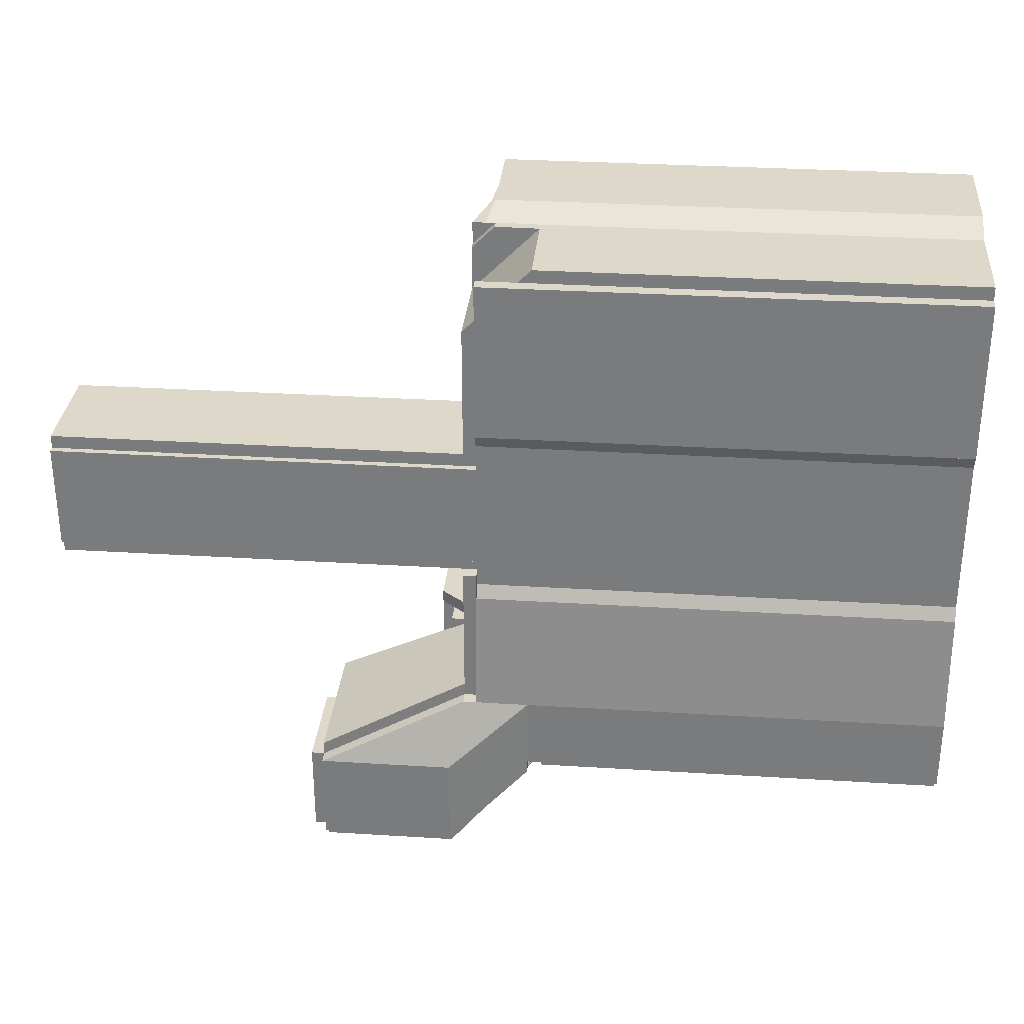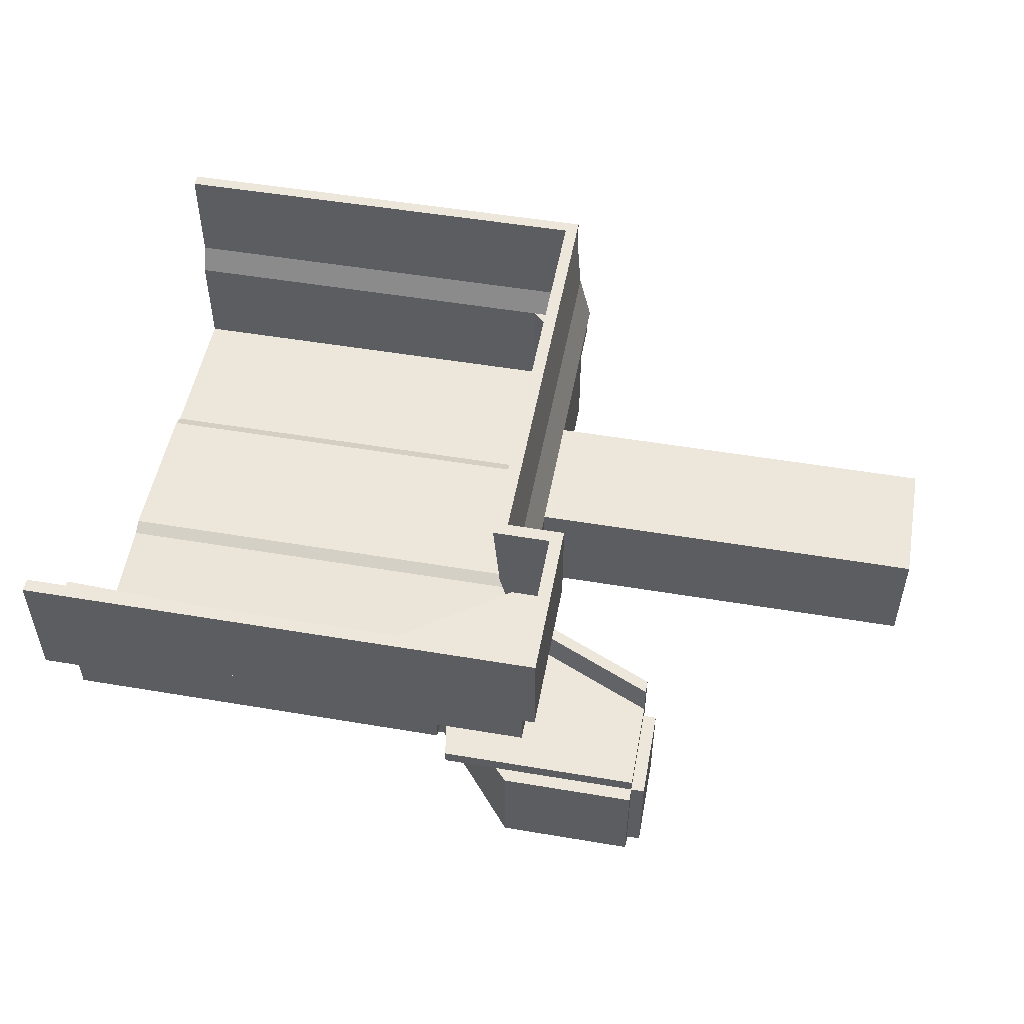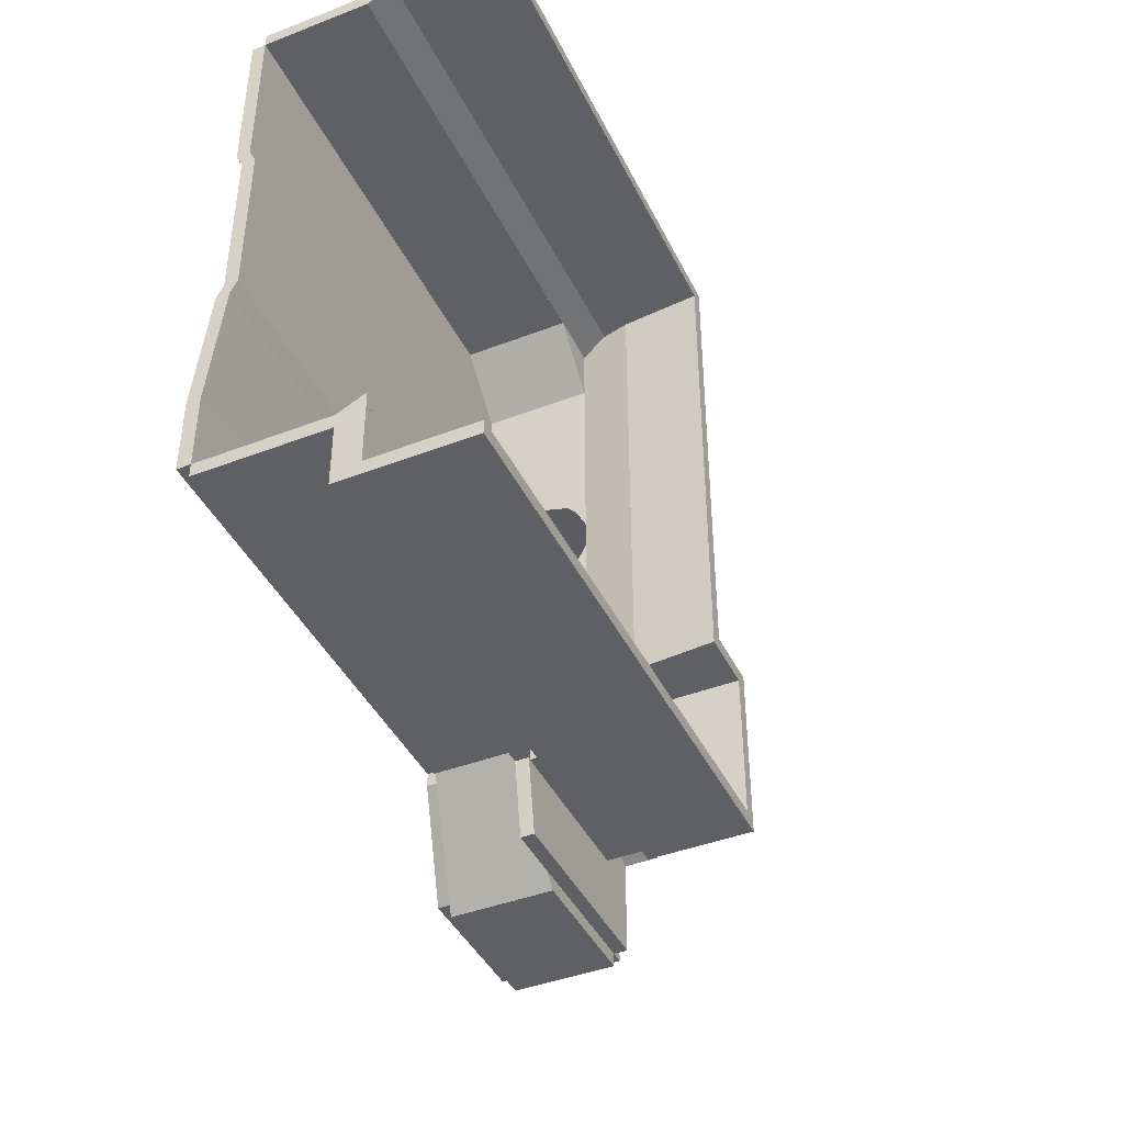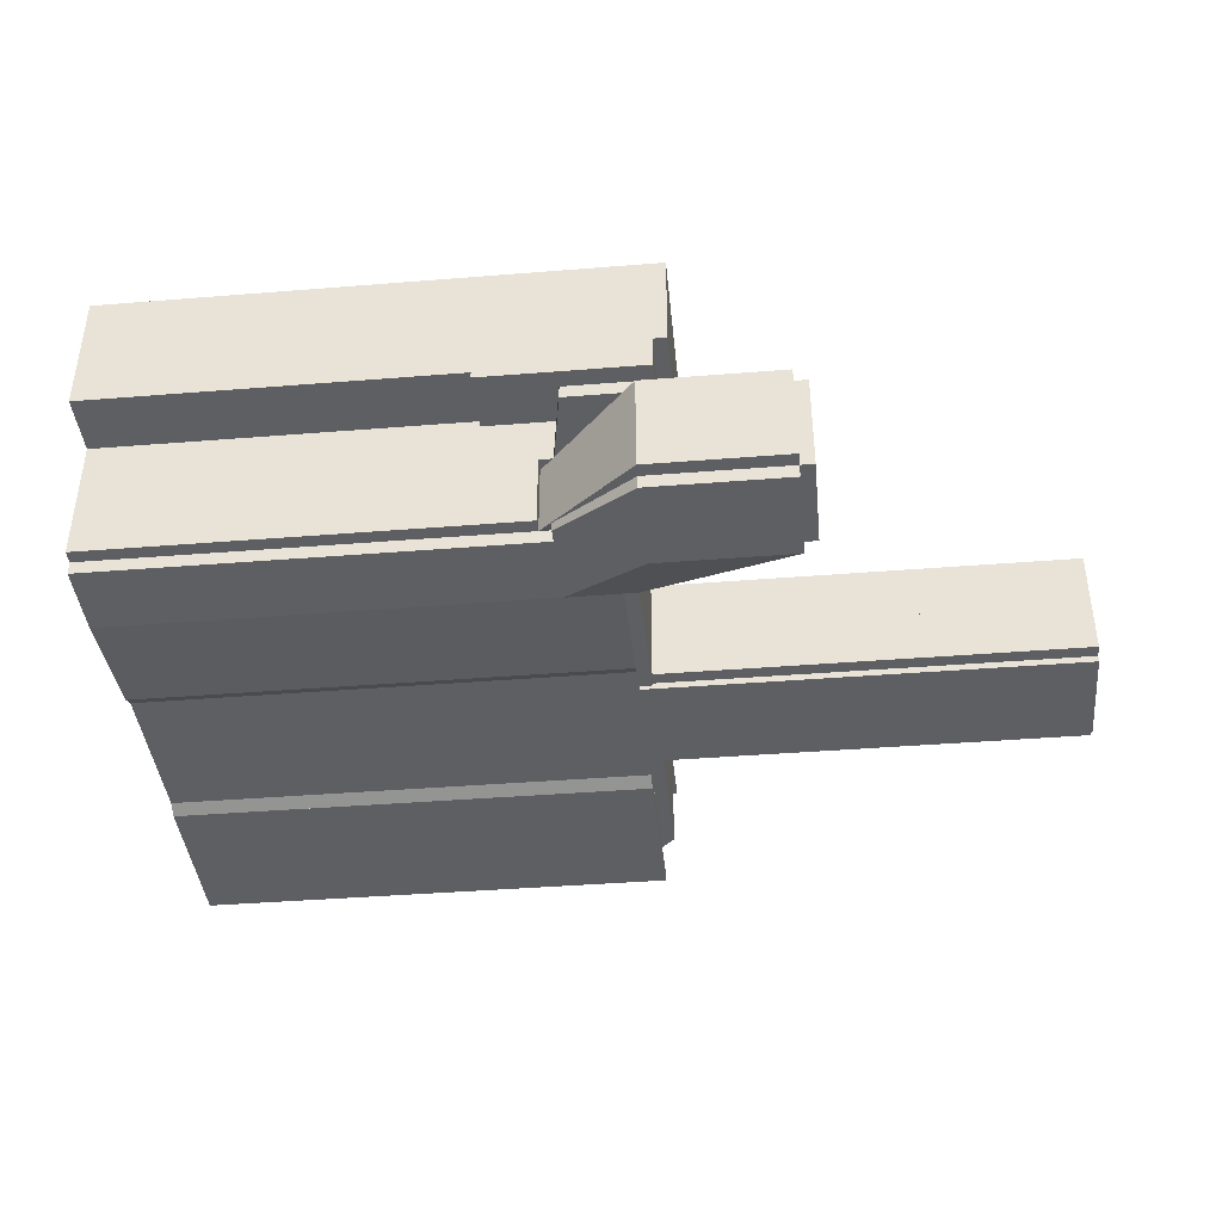
<metadata>
{"format":"obj","ext":"obj","renderer":"f3d","projection":"perspective","resolution":1024,"background":"white","views":[{"elev":31.0,"azim":5.1,"up":"+Z"},{"elev":51.3,"azim":-169.6,"up":"+Y"},{"elev":-42.4,"azim":114.7,"up":"+Z"},{"elev":-40.9,"azim":-174.4,"up":"+Y"}]}
</metadata>
<code>
v -512 0 192
v -512 0 224
v -512 256 224
v -512 256 192
v 512 256 224
v 512 0 224
v 512 0 192
v 512 256 192
v -640 -32 -192
v -640 -32 192
v -640 0 192
v -640 0 -192
v 512 0 192
v 512 -32 192
v 512 -32 -192
v 512 0 -192
v -640 -16 -608
v -640 -16 -224
v -640 16 -224
v -640 16 -608
v 512 16 -224
v 512 -16 -224
v 512 -16 -608
v 512 16 -608
v -640 -16 -224
v -640 -32 -192
v -640 0 -192
v -640 16 -224
v 512 0 -192
v 512 -32 -192
v 512 16 -224
v 512 -16 -224
v -624 320 224
v -624 320 256
v -624 576 256
v -624 576 224
v 512 576 256
v 512 320 256
v 512 320 224
v 512 576 224
v -512 256 192
v -512 256 224
v -512 320 256
v -512 320 224
v 512 320 256
v 512 256 224
v 512 256 192
v 512 320 224
v -672 0 -256
v -672 0 64
v -672 256 64
v -672 256 -256
v -640 256 64
v -640 0 64
v -640 0 -256
v -640 256 -256
v -640 384 -896
v -640 384 224
v -624 576 224
v -624 576 -896
v -592 576 224
v -608 384 224
v -608 384 -896
v -592 576 -896
v -672 256 64
v -672 256 224
v -640 384 224
v -640 384 64
v -608 384 224
v -640 256 224
v -640 256 64
v -608 384 64
v -642 256 192
v -642 256 224
v -624 320 256
v -624 320 224
v -512 320 256
v -512 256 224
v -512 256 192
v -512 320 224
v -512 232 224
v -672 232 64
v -672 0 64
v -512 0 224
v -640 0 64
v -512 0 192
v -512 232 192
v -640 232 64
v -672 232 64
v -672 232 170
v -672 256 170
v -672 256 64
v -617 256 225
v -617 232 225
v -512 232 223.9
v -640 232 64
v -512 232 192
v -512 256 192
v -640 256 64
v -512 256 223.9
v -640 -32 -640
v -640 -16 -608
v -640 16 -608
v -640 0 -640
v 512 16 -608
v 512 -16 -608
v 512 -32 -640
v 512 0 -640
v -1664 64 -288
v -1664 128 -256
v -1664 152 -296
v -640 128 -256
v -640 64 -288
v -640 152 -296
v -1664 232 -336
v -1664 256 -256
v -1664 256 -384
v -640 256 -256
v -640 232 -336
v -640 256 -384
v -1664 152 -296
v -1664 256 -256
v -1664 208 -312
v -640 256 -256
v -640 152 -296
v -640 208 -312
v -1664 208 -312
v -1664 256 -256
v -1664 232 -336
v -640 256 -256
v -640 208 -312
v -640 232 -336
v -1664 64 -288
v -1664 64 -256
v -1664 128 -256
v -640 128 -256
v -640 64 -256
v -640 64 -288
v -1664 0 -288
v -1664 0 -256
v -1664 64 -256
v -1664 64 -288
v -640 64 -256
v -640 0 -256
v -640 0 -288
v -640 64 -288
v -1664 152 -296
v -1664 128 -256
v -1664 256 -256
v -640 256 -256
v -640 128 -256
v -640 152 -296
v -1664 256 -576
v -1664 256 -256
v -1664 264 -256
v -1664 264 -576
v -672 264 -256
v -672 256 -256
v -672 256 -576
v -672 264 -576
v -1664 -16 -544
v -1664 -16 -288
v -1664 16 -288
v -1664 16 -544
v -640 16 -288
v -640 -16 -288
v -640 -16 -544
v -640 16 -544
v -640 16 -584
v -640 16 -520
v -640 232 -496
v -640 232 -584
v -624 16 -520
v -624 16 -552
v -624 208 -520
v -624 208 -552
v -1664 64 -544
v -1664 152 -536
v -1664 128 -576
v -640 152 -536
v -640 64 -544
v -640 128 -576
v -1664 64 -576
v -1664 64 -544
v -1664 128 -576
v -640 128 -576
v -640 64 -544
v -640 64 -576
v -1664 0 -576
v -1664 0 -544
v -1664 64 -544
v -1664 64 -576
v -640 64 -544
v -640 0 -544
v -640 0 -576
v -640 64 -576
v -1664 128 -576
v -1664 152 -536
v -1664 256 -576
v -640 256 -576
v -640 152 -536
v -640 128 -576
v -1664 152 -536
v -1664 208 -520
v -1664 256 -576
v -640 208 -520
v -640 152 -536
v -640 256 -576
v -1664 208 -520
v -1664 232 -496
v -1664 256 -576
v -640 232 -496
v -640 208 -520
v -640 256 -576
v -1664 232 -496
v -1664 256 -448
v -1664 256 -576
v -640 256 -448
v -640 232 -496
v -640 256 -576
v -640 16 -520
v -744 152 -536
v -720 16 -544
v -704 208 -520
v -640 64 -544
v -640 208 -520
v -640 16 -544
v -640 152 -536
v -1024 -128 -1312
v -1024 -128 -1088
v -1024 -96 -1088
v -1024 -96 -1312
v -704 -96 -1088
v -704 -128 -1088
v -704 -128 -1312
v -704 -96 -1312
v -640 -64 -928
v -640 -32 -640
v -640 0 -640
v -640 -32 -928
v -512 0 -640
v -512 -32 -640
v -512 -64 -928
v -512 -32 -928
v -512 -64 -928
v -512 -32 -640
v -512 0 -640
v -512 -32 -928
v 512 0 -640
v 512 -32 -640
v 512 -64 -928
v 512 -32 -928
v -512 -64 -1104
v -512 -64 -928
v -512 -32 -928
v -512 -32 -1104
v 512 -32 -928
v 512 -64 -928
v 512 -64 -1104
v 512 -32 -1104
v -1024 -128 -1088
v -672 -64 -928
v -672 -32 -928
v -1024 -96 -1088
v -512 -32 -928
v -512 -64 -928
v -704 -128 -1088
v -704 -96 -1088
v -704 -128 -1312
v -704 -128 -1088
v -704 -96 -1088
v -704 -96 -1312
v -512 -32 -928
v -512 -64 -928
v -512 -32 -1136
v -512 -64 -1136
v -704 -96 -1344
v -704 -96 -1312
v -704 144 -1312
v -704 144 -1344
v -512 -32 -1104
v -512 144 -1104
v -480 144 -1104
v -480 -32 -1104
v -480 -32 -1136
v -480 -32 -1104
v -480 144 -1104
v -480 144 -1136
v 512 144 -1104
v 512 -32 -1104
v 512 -32 -1136
v 512 144 -1136
v -1024 -96 -1344
v -1024 -96 -1312
v -1024 144 -1312
v -1024 144 -1344
v -704 144 -1312
v -704 -96 -1312
v -704 -96 -1344
v -704 144 -1344
v -1024 -96 -1088
v -1024 -96 -1056
v -1024 256 -1056
v -1024 256 -1088
v -672 256 -896
v -672 -32 -896
v -672 256 -928
v -672 -32 -928
v -672 -32 -928
v -672 -32 -576
v -672 256 -576
v -672 256 -928
v -640 256 -576
v -640 -32 -576
v -640 -32 -928
v -640 256 -928
v -1056 -96 -1312
v -1056 -96 -1088
v -1056 144 -1088
v -1056 144 -1312
v -1024 144 -1088
v -1024 -96 -1088
v -1024 -96 -1312
v -1024 144 -1312
v -1024 144 -1312
v -1024 144 -1088
v -1024 176 -1088
v -1024 176 -1312
v -672 176 -928
v -672 144 -928
v -672 144 -1312
v -672 176 -1312
v -672 256 -896
v -672 256 64
v -668 272 64
v -668 272 -896
v -636 272 64
v -640 256 64
v -640 256 -896
v -636 272 -896
v -352 144 -1136
v -352 144 -1104
v -352 272 -1104
v -352 272 -1136
v 512 272 -1104
v 512 144 -1104
v 512 144 -1136
v 512 272 -1136
v -652 336 -896
v -652 336 64
v -640 384 64
v -640 384 -896
v -608 384 64
v -620 336 64
v -620 336 -896
v -608 384 -896
v -668 272 -896
v -668 272 64
v -652 336 64
v -652 336 -896
v -620 336 64
v -636 272 64
v -636 272 -896
v -620 336 -896
v -736 336 -1280
v -736 336 -1248
v -736 576 -1248
v -736 576 -1280
v 512 576 -1248
v 512 336 -1248
v 512 336 -1280
v 512 576 -1280
v -768 336 -1280
v -768 336 -896
v -768 576 -896
v -768 576 -1280
v -736 576 -896
v -736 336 -896
v -736 336 -1280
v -736 576 -1280
v -768 384 -896
v -768 384 -864
v -768 576 -864
v -768 576 -896
v -624 576 -864
v -640 384 -864
v -640 384 -896
v -624 576 -896
v -768 336 -896
v -768 336 -864
v -768 384 -864
v -768 384 -896
v -672 256 -864
v -672 256 -896
v -640 384 -864
v -640 384 -896
v -352 272 -1104
v 512 336 -1072
v -352 336 -1104
v 512 272 -1104
v 512 336 -1104
v -672 176 -1104
v -672 176 -928
v -672 256 -928
v -672 256 -1104
v -640 256 -928
v -640 176 -928
v -640 176 -1104
v -640 256 -1104
v -672 176 -1136
v -672 176 -1104
v -672 256 -1104
v -672 256 -1136
v -512 256 -1104
v -512 176 -1104
v -512 176 -1136
v -512 256 -1136
v -384 144 -1136
v -384 144 -1104
v -384 256 -1104
v -384 256 -1136
v -352 256 -1104
v -352 144 -1104
v -352 144 -1136
v -352 256 -1136
v -512 144 -1136
v -512 144 -1104
v -512 256 -1104
v -512 256 -1136
v -384 256 -1104
v -384 144 -1104
v -384 144 -1136
v -384 256 -1136
v -352 272 -1280
v -352 272 -1104
v -352 336 -1104
v -352 336 -1280
v 512 336 -1104
v 512 272 -1104
v 512 272 -1280
v 512 336 -1280
v -736 256 -1280
v -736 256 -896
v -736 336 -896
v -736 336 -1280
v -640 336 -896
v -640 256 -896
v -352 256 -1104
v -352 256 -1280
v -352 336 -1280
v -352 336 -1104
v -672 144 -1104
v -672 144 -928
v -672 176 -928
v -672 176 -1104
v -640 176 -928
v -640 144 -928
v -640 144 -1104
v -640 176 -1104
v -672 144 -1312
v -672 144 -1104
v -672 176 -1104
v -672 176 -1312
v -507.8 176 -1104
v -507.8 144 -1104
v -544 144 -1312
v -544 176 -1312
o entity0_brush0
f 1 2 3 4
f 5 3 2 6
f 6 2 1 7
f 8 4 3 5
f 7 1 4 8
f 8 5 6 7
o entity0_brush1
f 9 10 11 12
f 13 11 10 14
f 14 10 9 15
f 16 12 11 13
f 15 9 12 16
f 16 13 14 15
o entity0_brush2
f 17 18 19 20
f 21 19 18 22
f 22 18 17 23
f 24 20 19 21
f 23 17 20 24
f 24 21 22 23
o entity0_brush3
f 25 26 27 28
f 29 27 26 30
f 31 28 27 29
f 30 26 25 32
f 32 25 28 31
f 29 30 32 31
o entity0_brush4
f 33 34 35 36
f 37 35 34 38
f 38 34 33 39
f 40 36 35 37
f 39 33 36 40
f 40 37 38 39
o entity0_brush5
f 41 42 43 44
f 45 43 42 46
f 46 42 41 47
f 48 44 43 45
f 47 41 44 48
f 48 45 46 47
o entity0_brush6
f 49 50 51 52
f 53 51 50 54
f 54 50 49 55
f 56 52 51 53
f 55 49 52 56
f 56 53 54 55
o entity0_brush7
f 57 58 59 60
f 61 59 58 62
f 62 58 57 63
f 64 60 59 61
f 63 57 60 64
f 64 61 62 63
o entity0_brush8
f 65 66 67 68
f 69 67 66 70
f 70 66 65 71
f 72 68 67 69
f 71 65 68 72
f 72 69 70 71
o entity0_brush9
f 73 74 75 76
f 77 75 74 78
f 78 74 73 79
f 80 76 75 77
f 79 73 76 80
f 80 77 78 79
o entity0_brush10
f 81 82 83 84
f 84 83 85 86
f 87 88 82 81
f 85 83 82 88
f 86 85 88 87
f 84 86 87 81
o entity0_brush11
f 89 90 91 92
f 93 91 90 94
f 95 94 90 89 96 97
f 98 99 92 91 93 100
f 96 89 92 99
f 100 93 94 95
f 97 96 99 98
f 98 100 95 97
o entity0_brush12
f 101 102 103 104
f 105 103 102 106
f 106 102 101 107
f 108 104 103 105
f 107 101 104 108
f 108 105 106 107
o entity0_brush13
f 109 110 111
f 112 110 109 113
f 114 111 110 112
f 113 109 111 114
f 114 112 113
o entity0_brush14
f 115 116 117
f 118 116 115 119
f 120 117 116 118
f 119 115 117 120
f 118 119 120
o entity0_brush15
f 121 122 123
f 124 122 121 125
f 126 123 122 124
f 125 121 123 126
f 126 124 125
o entity0_brush16
f 127 128 129
f 130 128 127 131
f 132 129 128 130
f 131 127 129 132
f 130 131 132
o entity0_brush17
f 133 134 135
f 136 135 134 137
f 137 134 133 138
f 138 133 135 136
f 137 138 136
o entity0_brush18
f 139 140 141 142
f 143 141 140 144
f 144 140 139 145
f 146 142 141 143
f 145 139 142 146
f 146 143 144 145
o entity0_brush19
f 147 148 149
f 150 149 148 151
f 151 148 147 152
f 152 147 149 150
f 151 152 150
o entity0_brush20
f 153 154 155 156
f 157 155 154 158
f 158 154 153 159
f 160 156 155 157
f 159 153 156 160
f 160 157 158 159
o entity0_brush21
f 161 162 163 164
f 165 163 162 166
f 166 162 161 167
f 168 164 163 165
f 167 161 164 168
f 168 165 166 167
o entity0_brush22
f 169 170 171 172
f 171 170 173
f 173 170 169 174
f 175 171 173
f 176 172 171 175
f 174 169 172 176
f 173 174 176 175
o entity0_brush23
f 177 178 179
f 180 178 177 181
f 182 179 178 180
f 181 177 179 182
f 182 180 181
o entity0_brush24
f 183 184 185
f 186 185 184 187
f 187 184 183 188
f 188 183 185 186
f 187 188 186
o entity0_brush25
f 189 190 191 192
f 193 191 190 194
f 194 190 189 195
f 196 192 191 193
f 195 189 192 196
f 196 193 194 195
o entity0_brush26
f 197 198 199
f 200 199 198 201
f 201 198 197 202
f 202 197 199 200
f 201 202 200
o entity0_brush27
f 203 204 205
f 206 204 203 207
f 208 205 204 206
f 207 203 205 208
f 208 206 207
o entity0_brush28
f 209 210 211
f 212 210 209 213
f 214 211 210 212
f 213 209 211 214
f 212 213 214
o entity0_brush29
f 215 216 217
f 218 216 215 219
f 220 217 216 218
f 219 215 217 220
f 218 219 220
o entity0_brush30
f 221 222 223
f 222 221 224
f 223 222 225
f 226 224 221
f 221 223 227
f 228 222 224 226
f 225 222 228
f 227 223 225
f 226 221 227 225 228
o entity0_brush31
f 229 230 231 232
f 233 231 230 234
f 234 230 229 235
f 236 232 231 233
f 235 229 232 236
f 236 233 234 235
o entity0_brush32
f 237 238 239 240
f 241 239 238 242
f 242 238 237 243
f 244 240 239 241
f 243 237 240 244
f 244 241 242 243
o entity0_brush33
f 245 246 247 248
f 249 247 246 250
f 250 246 245 251
f 252 248 247 249
f 251 245 248 252
f 252 249 250 251
o entity0_brush34
f 253 254 255 256
f 257 255 254 258
f 258 254 253 259
f 260 256 255 257
f 259 253 256 260
f 260 257 258 259
o entity0_brush35
f 261 262 263 264
f 265 263 262 266
f 266 262 261 267
f 268 264 263 265
f 267 261 264 268
f 267 268 265 266
o entity0_brush36
f 269 270 271 272
f 273 271 270 274
f 275 272 271 273
f 274 270 269 276
f 276 269 272 275
f 274 276 275 273
o entity0_brush37
f 277 278 279 280
f 279 278 281 282
f 283 282 281 284
f 284 281 278
f 280 279 282 283
f 284 278 277
f 277 280 283 284
o entity0_brush38
f 285 286 287 288
f 289 287 286 290
f 290 286 285 291
f 292 288 287 289
f 291 285 288 292
f 292 289 290 291
o entity0_brush39
f 293 294 295 296
f 297 295 294 298
f 298 294 293 299
f 300 296 295 297
f 299 293 296 300
f 300 297 298 299
o entity0_brush40
f 301 302 303 304
f 305 303 302 306
f 307 304 303 305
f 306 302 301 308
f 308 301 304 307
f 307 305 306 308
o entity0_brush41
f 309 310 311 312
f 313 311 310 314
f 314 310 309 315
f 316 312 311 313
f 315 309 312 316
f 316 313 314 315
o entity0_brush42
f 317 318 319 320
f 321 319 318 322
f 322 318 317 323
f 324 320 319 321
f 323 317 320 324
f 324 321 322 323
o entity0_brush43
f 325 326 327 328
f 329 327 326 330
f 330 326 325 331
f 332 328 327 329
f 331 325 328 332
f 332 329 330 331
o entity0_brush44
f 333 334 335 336
f 337 335 334 338
f 338 334 333 339
f 340 336 335 337
f 339 333 336 340
f 340 337 338 339
o entity0_brush45
f 341 342 343 344
f 345 343 342 346
f 346 342 341 347
f 348 344 343 345
f 347 341 344 348
f 348 345 346 347
o entity0_brush46
f 349 350 351 352
f 353 351 350 354
f 354 350 349 355
f 356 352 351 353
f 355 349 352 356
f 356 353 354 355
o entity0_brush47
f 357 358 359 360
f 361 359 358 362
f 362 358 357 363
f 364 360 359 361
f 363 357 360 364
f 364 361 362 363
o entity0_brush48
f 365 366 367 368
f 369 367 366 370
f 370 366 365 371
f 372 368 367 369
f 371 365 368 372
f 372 369 370 371
o entity0_brush49
f 373 374 375 376
f 377 375 374 378
f 378 374 373 379
f 380 376 375 377
f 379 373 376 380
f 380 377 378 379
o entity0_brush50
f 381 382 383 384
f 385 383 382 386
f 386 382 381 387
f 388 384 383 385
f 387 381 384 388
f 388 385 386 387
o entity0_brush51
f 389 390 391 392
f 393 390 389 394
f 395 391 390 393
f 396 392 391 395
f 394 389 392 396
f 396 395 393 394
o entity0_brush52
f 397 398 399
f 398 397 400
f 401 399 398
f 400 397 399 401
f 401 398 400
o entity0_brush53
f 402 403 404 405
f 406 404 403 407
f 407 403 402 408
f 409 405 404 406
f 408 402 405 409
f 409 406 407 408
o entity0_brush54
f 410 411 412 413
f 414 412 411 415
f 415 411 410 416
f 417 413 412 414
f 416 410 413 417
f 417 414 415 416
o entity0_brush55
f 418 419 420 421
f 422 420 419 423
f 423 419 418 424
f 425 421 420 422
f 424 418 421 425
f 425 422 423 424
o entity0_brush56
f 426 427 428 429
f 430 428 427 431
f 431 427 426 432
f 433 429 428 430
f 432 426 429 433
f 433 430 431 432
o entity0_brush57
f 434 435 436 437
f 438 436 435 439
f 439 435 434 440
f 441 437 436 438
f 440 434 437 441
f 441 438 439 440
o entity0_brush58
f 442 443 444 445
f 446 444 443 447
f 448 447 443 442 449
f 450 445 444 446 451
f 449 442 445 450
f 451 446 447 448
f 451 448 449 450
o entity0_brush59
f 452 453 454 455
f 456 454 453 457
f 457 453 452 458
f 459 455 454 456
f 458 452 455 459
f 459 456 457 458
o entity0_brush60
f 460 461 462 463
f 464 462 461 465
f 465 461 460 466
f 467 463 462 464
f 466 460 463 467
f 467 464 465 466

</code>
